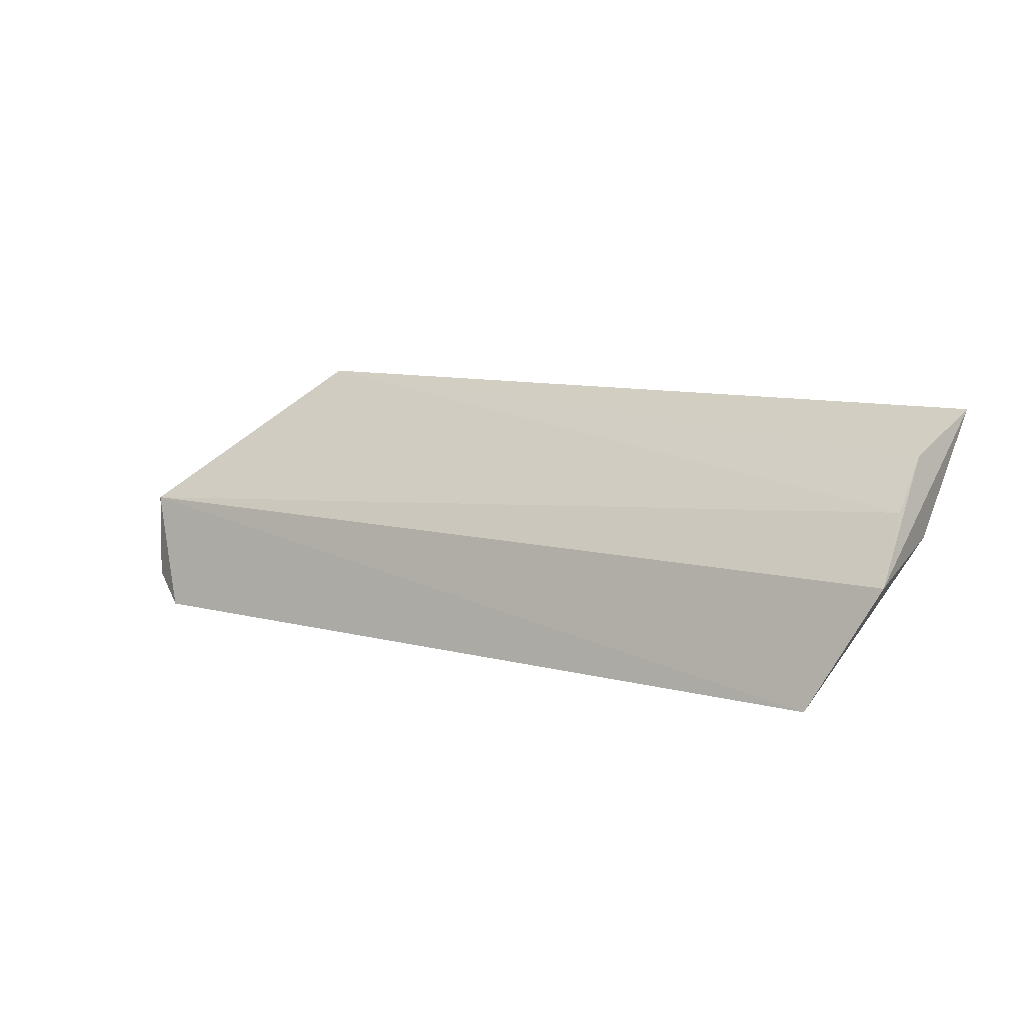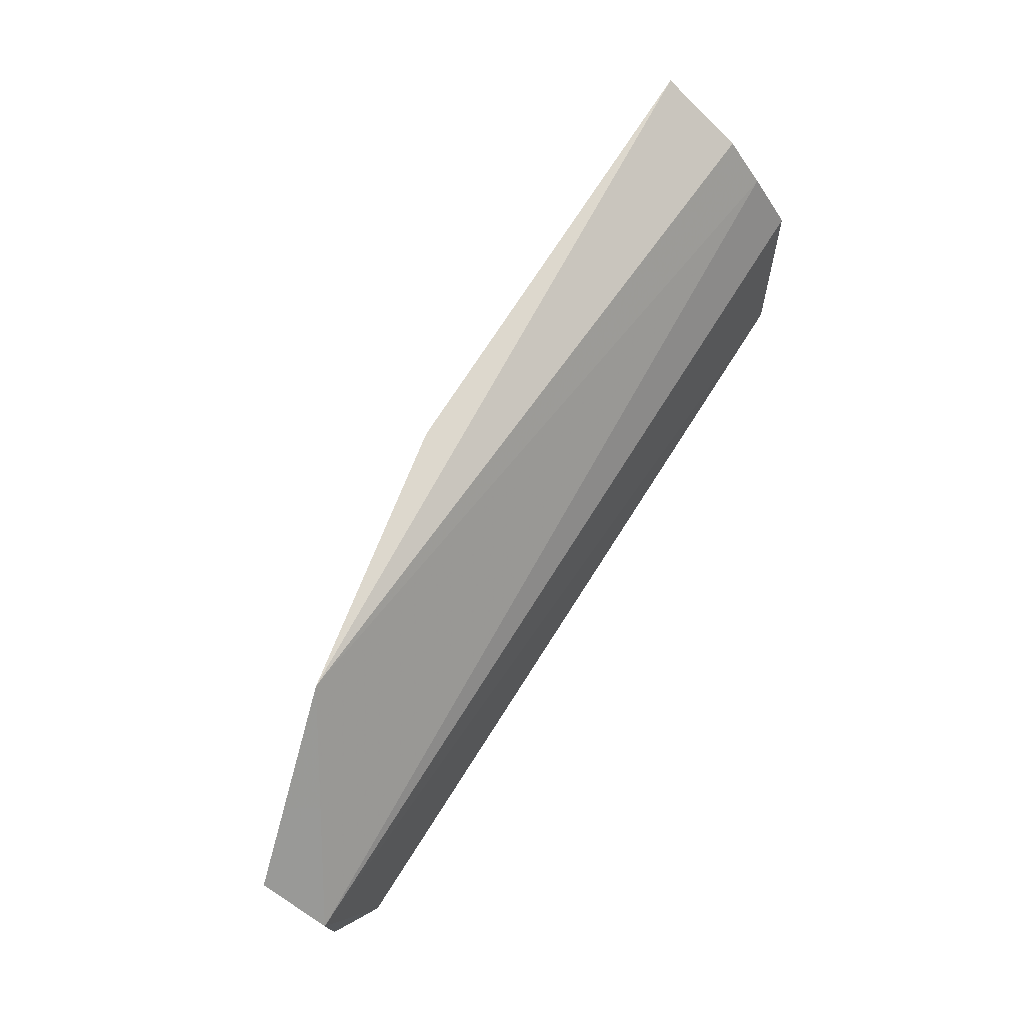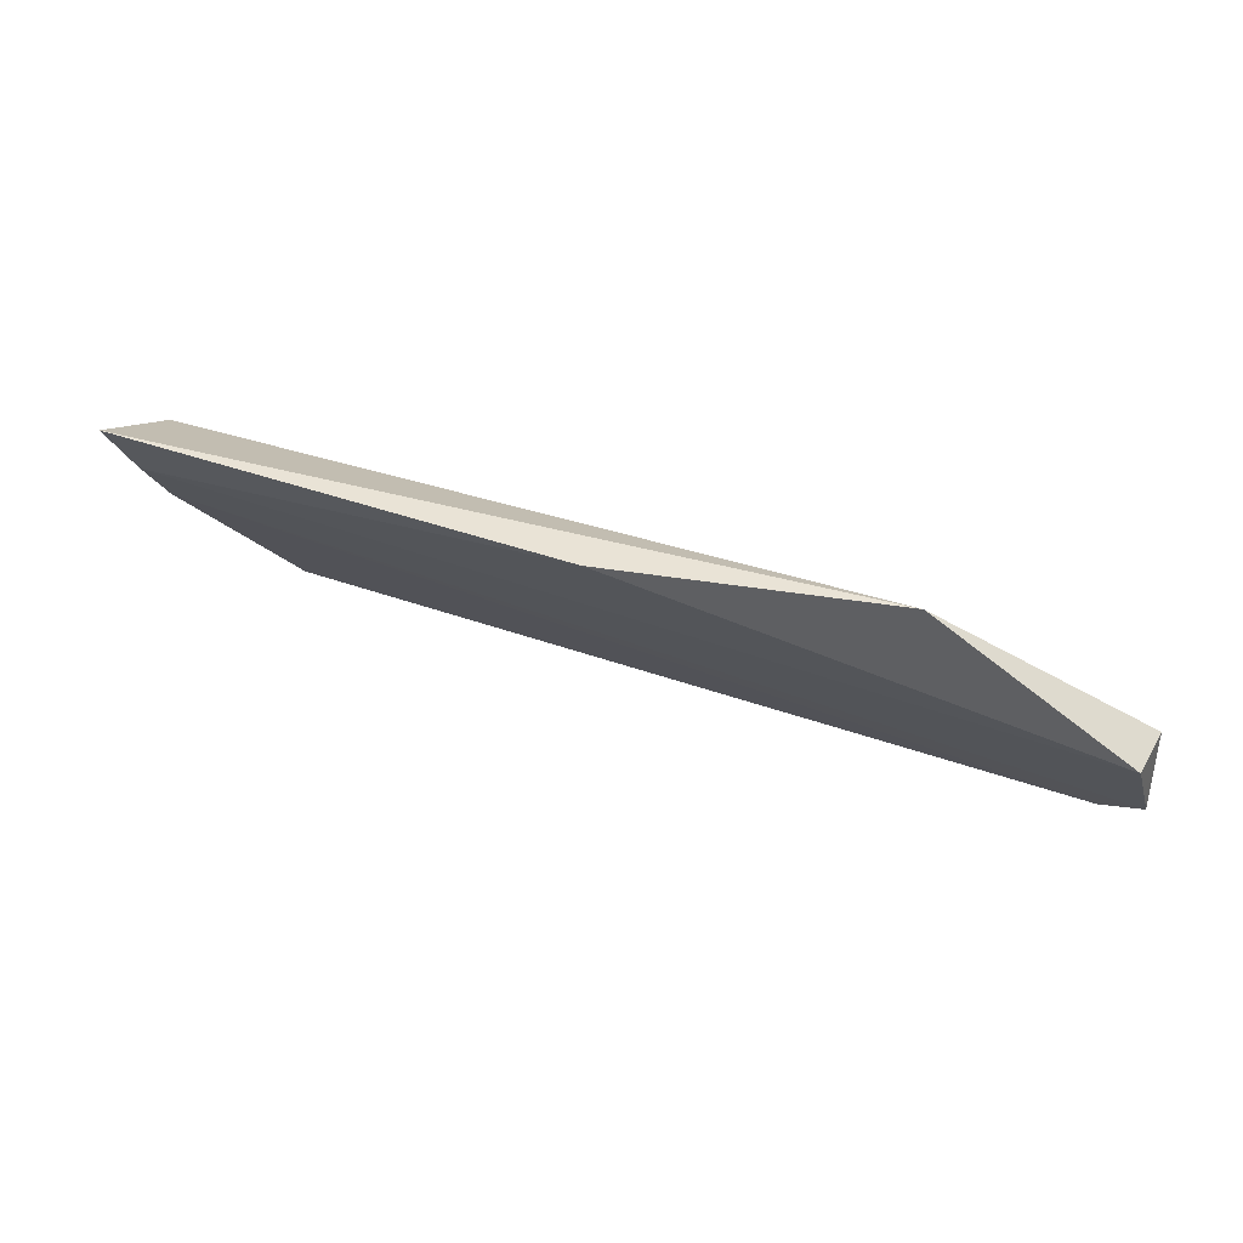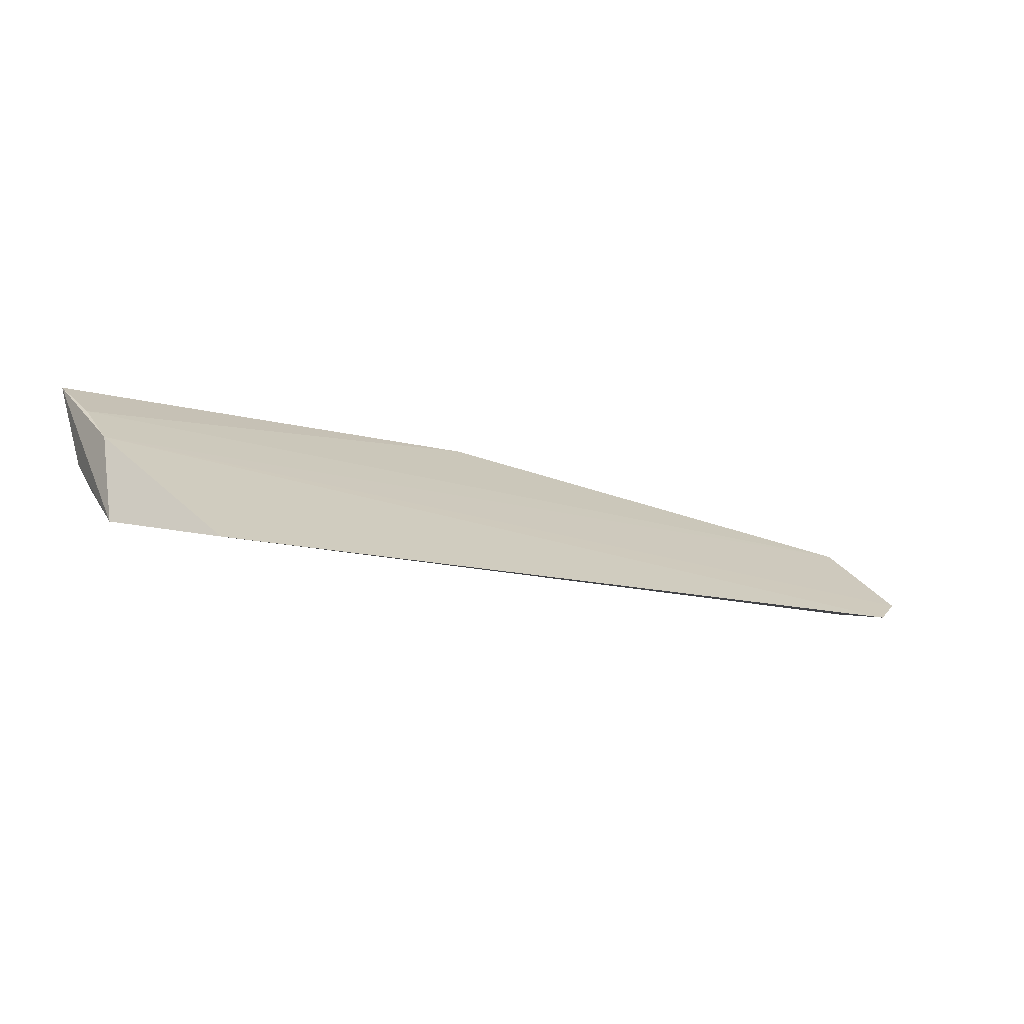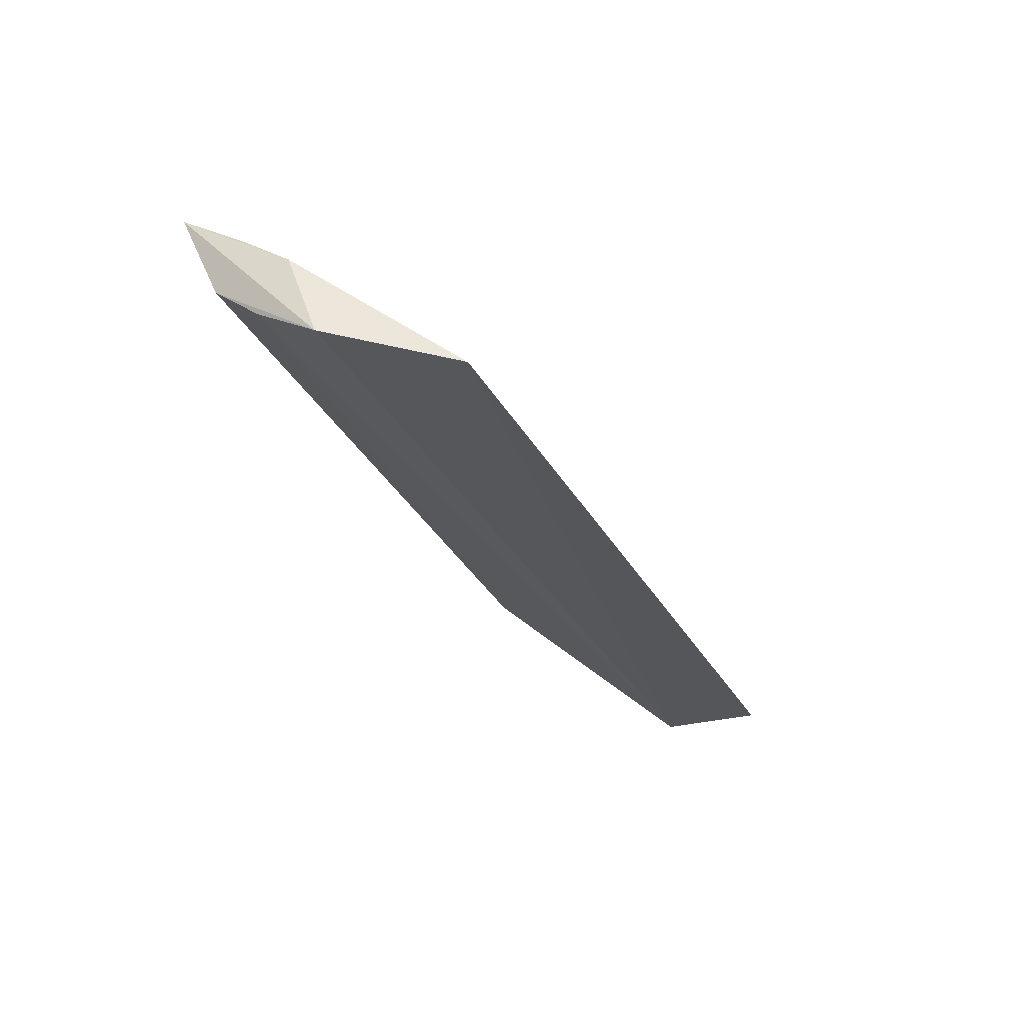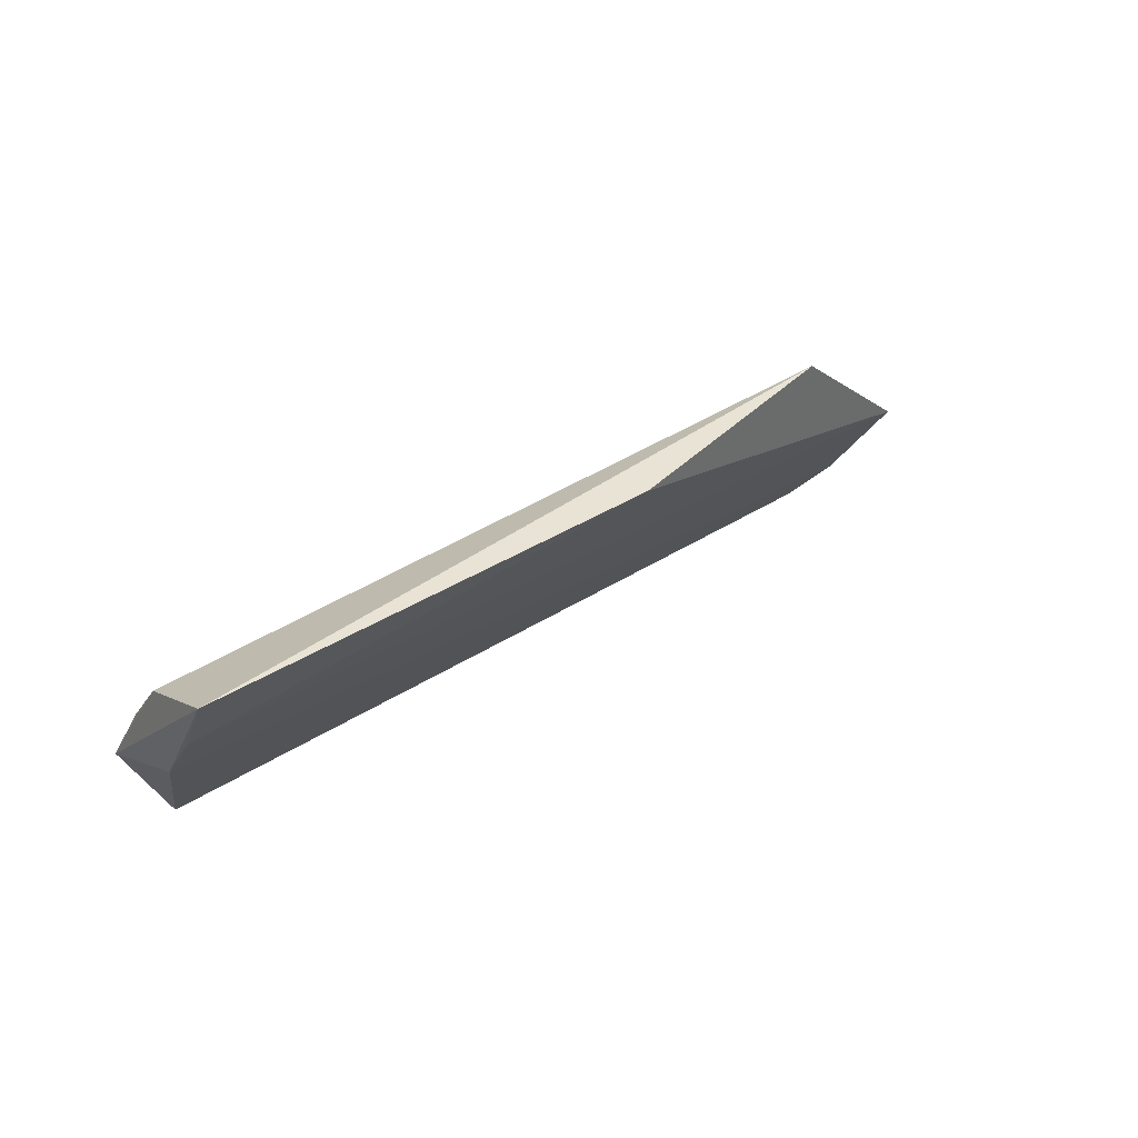
<metadata>
{"format":"obj","ext":"obj","renderer":"f3d","projection":"perspective","resolution":1024,"background":"white","views":[{"elev":8.4,"azim":36.6,"up":"+Z"},{"elev":73.7,"azim":-57.1,"up":"+Z"},{"elev":38.2,"azim":-154.5,"up":"+Z"},{"elev":-12.1,"azim":147.0,"up":"+Y"},{"elev":-29.9,"azim":114.1,"up":"+Y"},{"elev":34.1,"azim":138.8,"up":"+Z"}]}
</metadata>
<code>
v 0.1621 0.1613 0.1513
v 0.161 0.1503 0.1466
v 0.1539 0.1372 0.1181
v 0.05151 0.1366 0.1186
v 0.06859 0.1542 0.1525
v 0.04581 0.1395 0.1335
v 0.1613 0.1565 0.1434
v 0.04582 0.1486 0.1352
v 0.1616 0.1406 0.1327
v 0.161 0.1455 0.1406
v 0.1613 0.1518 0.137
v 0.1027 0.161 0.1515
v 0.04581 0.1393 0.1223
f 5 2 1
f 6 4 3
f 8 6 5
f 9 6 3
f 9 1 2
f 10 2 5
f 10 5 6
f 10 9 2
f 10 6 9
f 11 3 4
f 11 8 7
f 11 9 3
f 11 7 1
f 11 1 9
f 12 8 5
f 12 5 1
f 12 1 7
f 12 7 8
f 13 4 6
f 13 6 8
f 13 11 4
f 13 8 11

</code>
